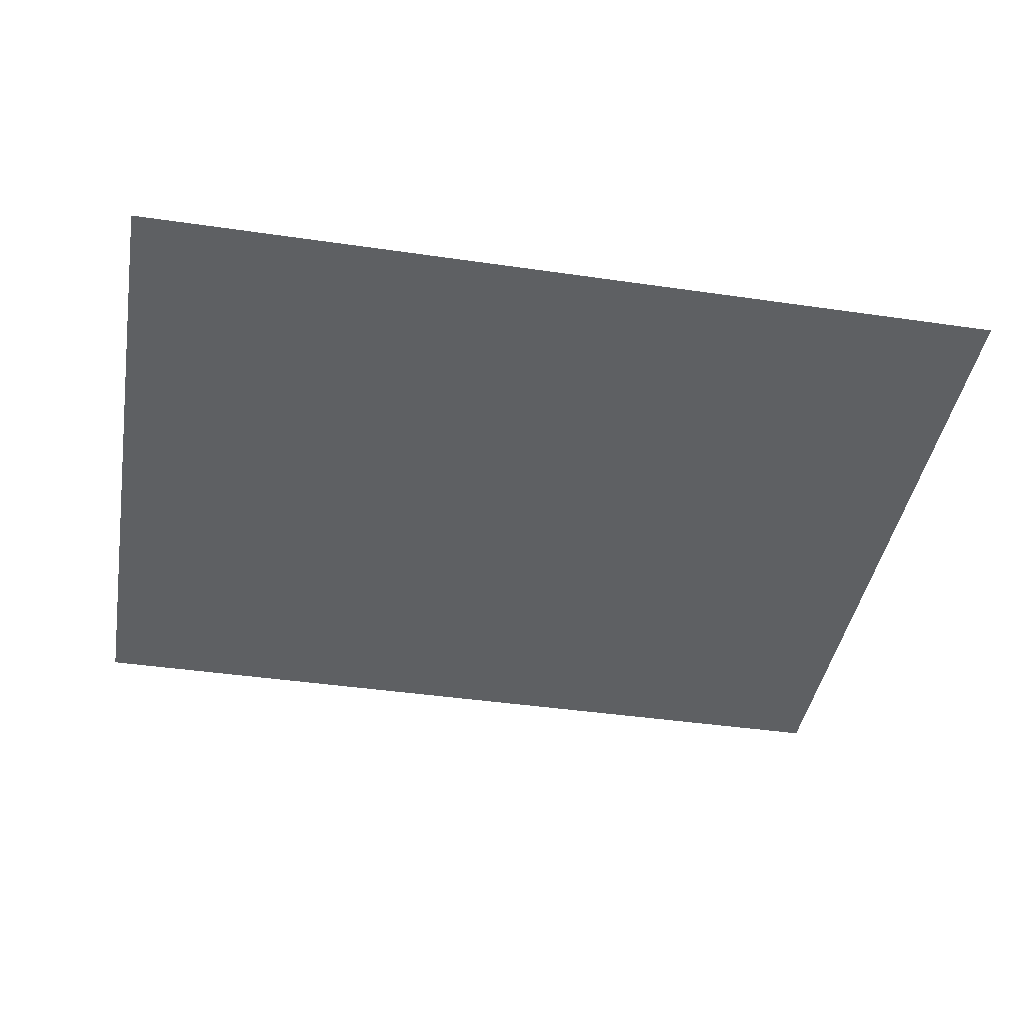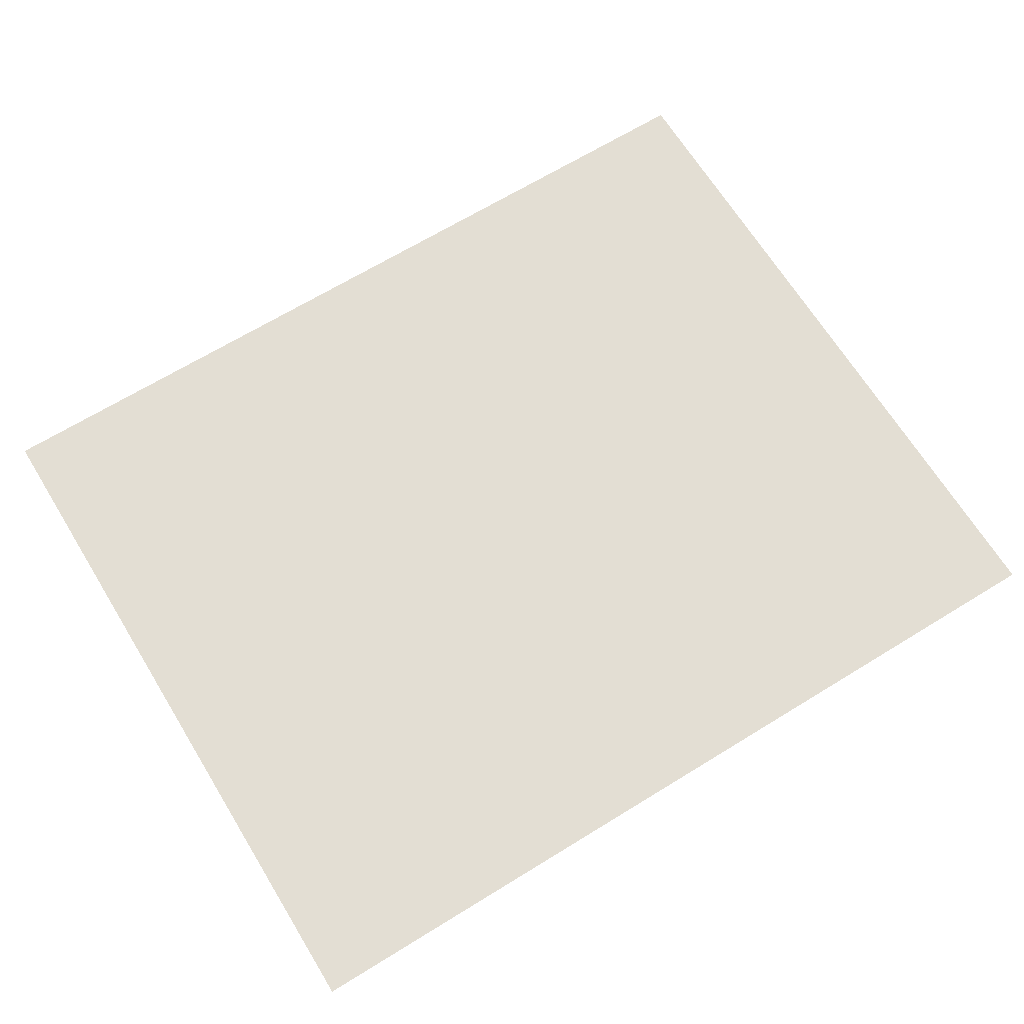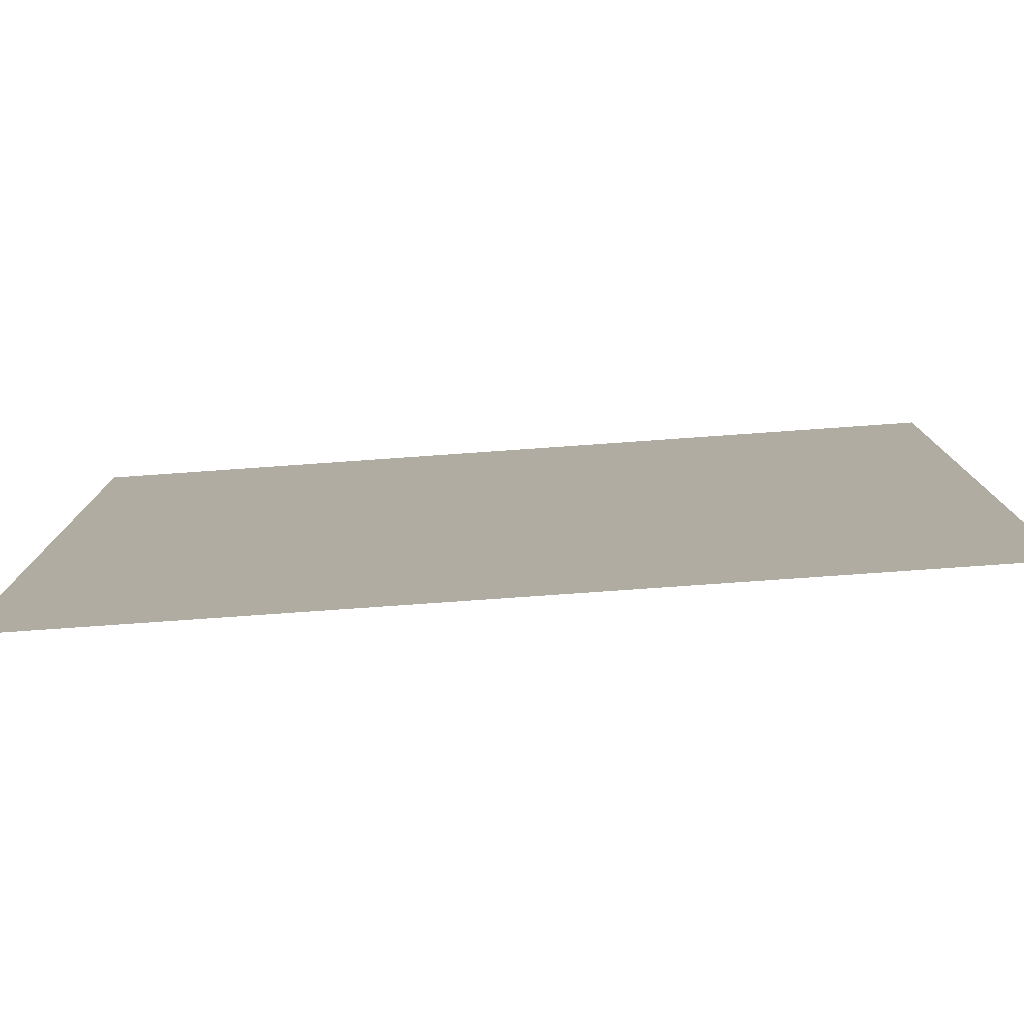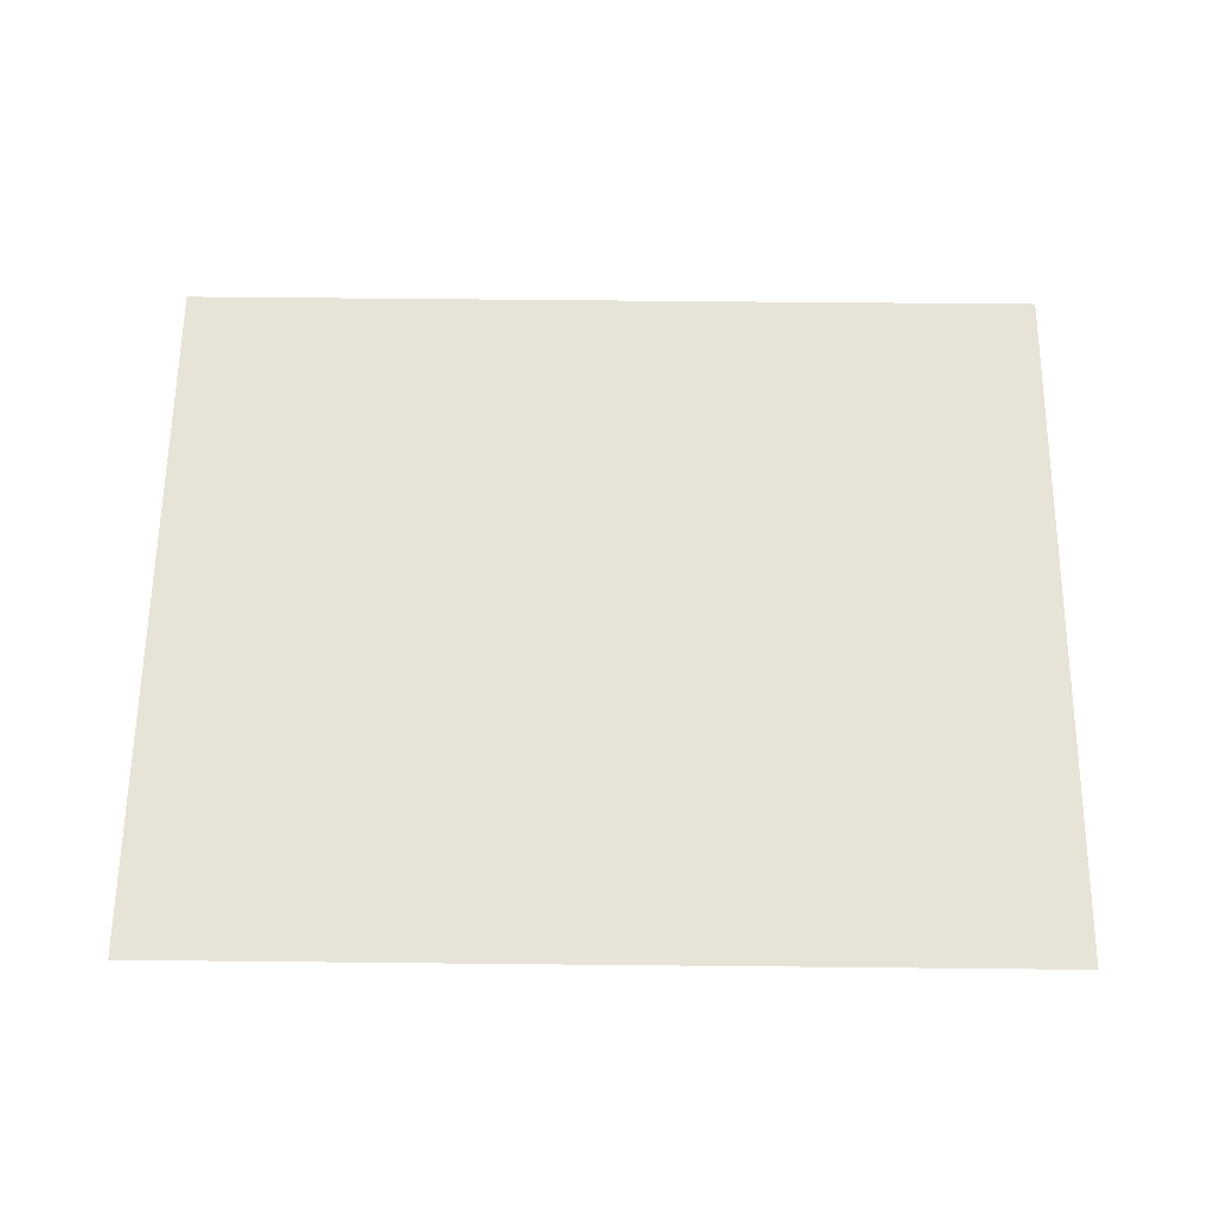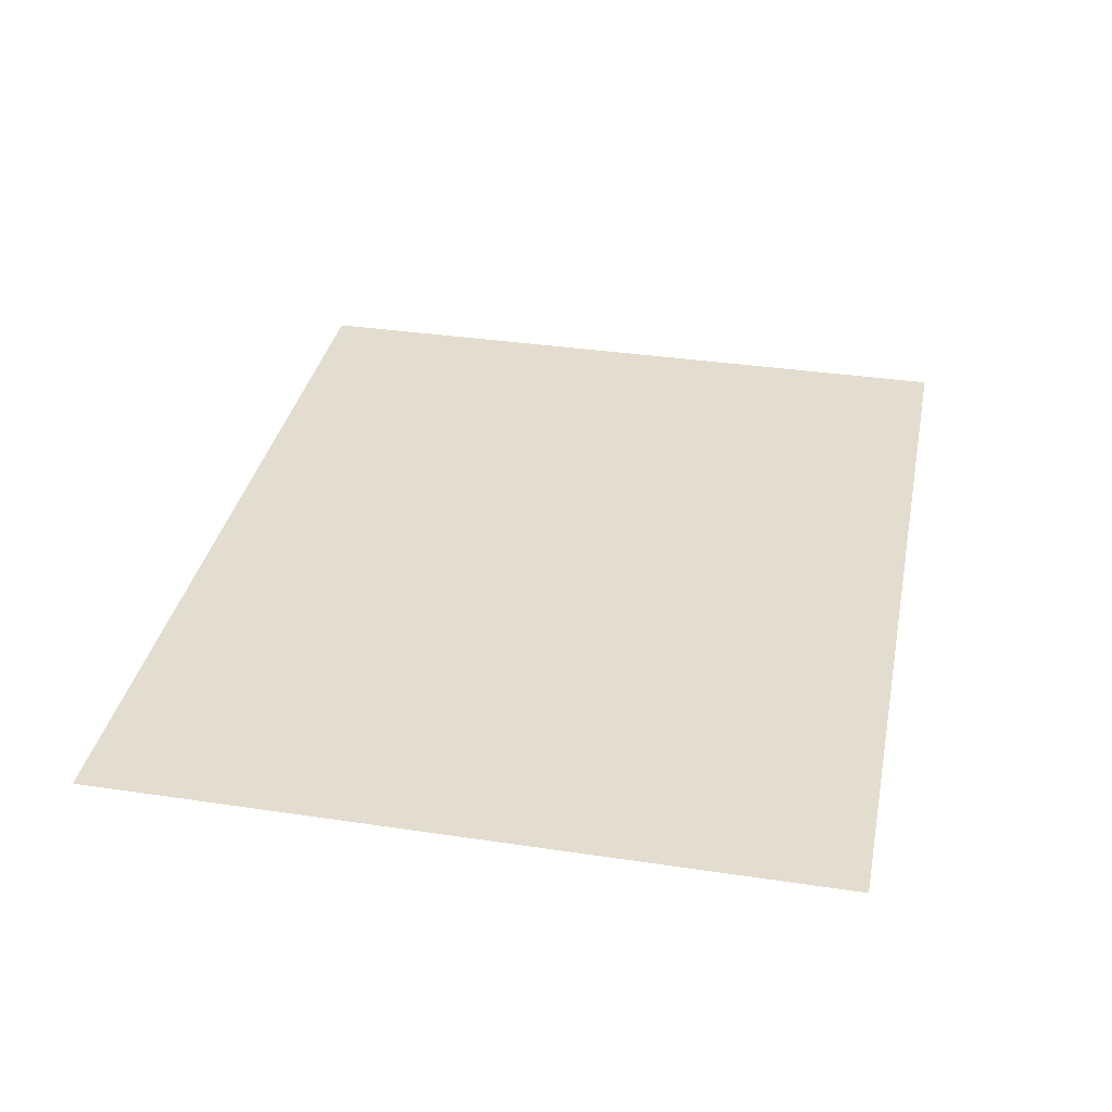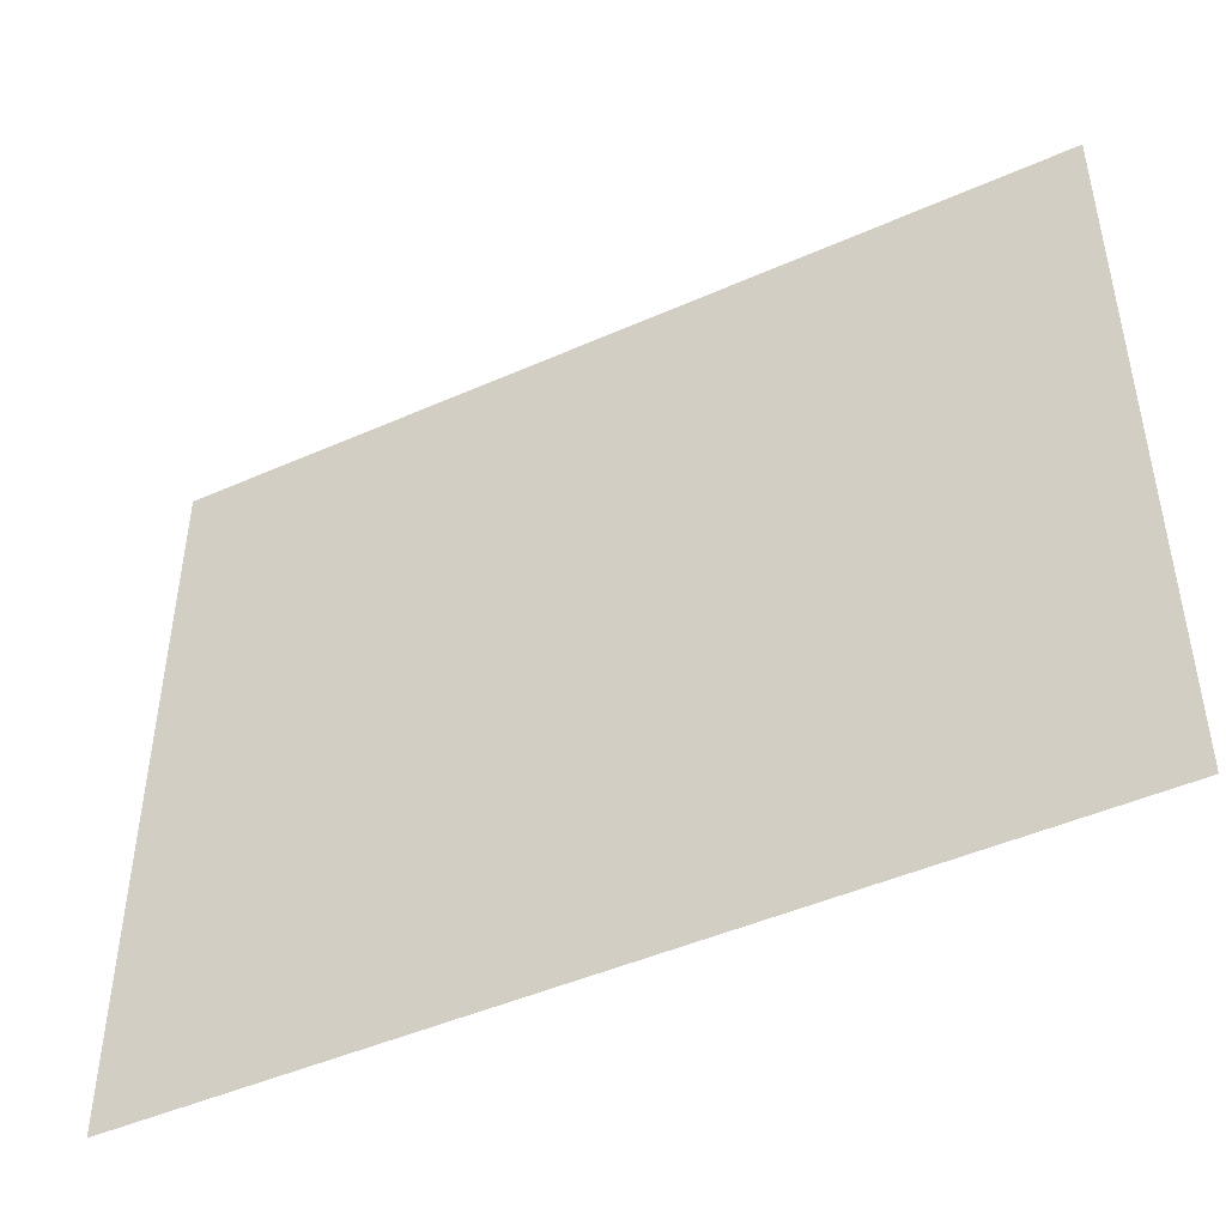
<metadata>
{"format":"obj","ext":"obj","renderer":"f3d","projection":"perspective","resolution":1024,"background":"white","views":[{"elev":-42.2,"azim":170.1,"up":"+Z"},{"elev":67.3,"azim":148.4,"up":"+Z"},{"elev":-79.1,"azim":4.0,"up":"+Y"},{"elev":61.9,"azim":-179.4,"up":"+Z"},{"elev":35.0,"azim":-78.7,"up":"+Z"},{"elev":-46.5,"azim":26.8,"up":"+Y"}]}
</metadata>
<code>
o 平面
v 5.91 -4.841 -0
v -5.91 -4.841 0
v 5.91 4.841 -0
v -5.91 4.841 0
f 2 3 1
f 2 4 3

</code>
